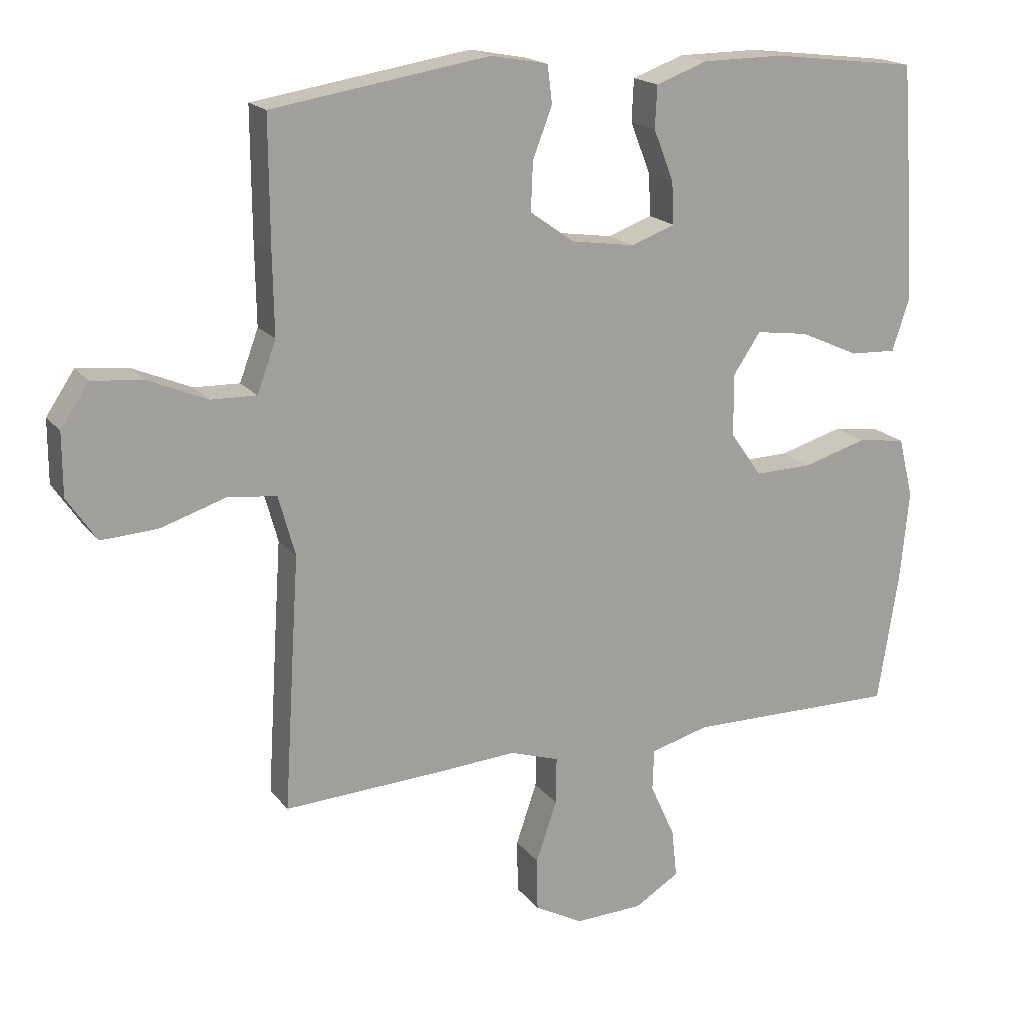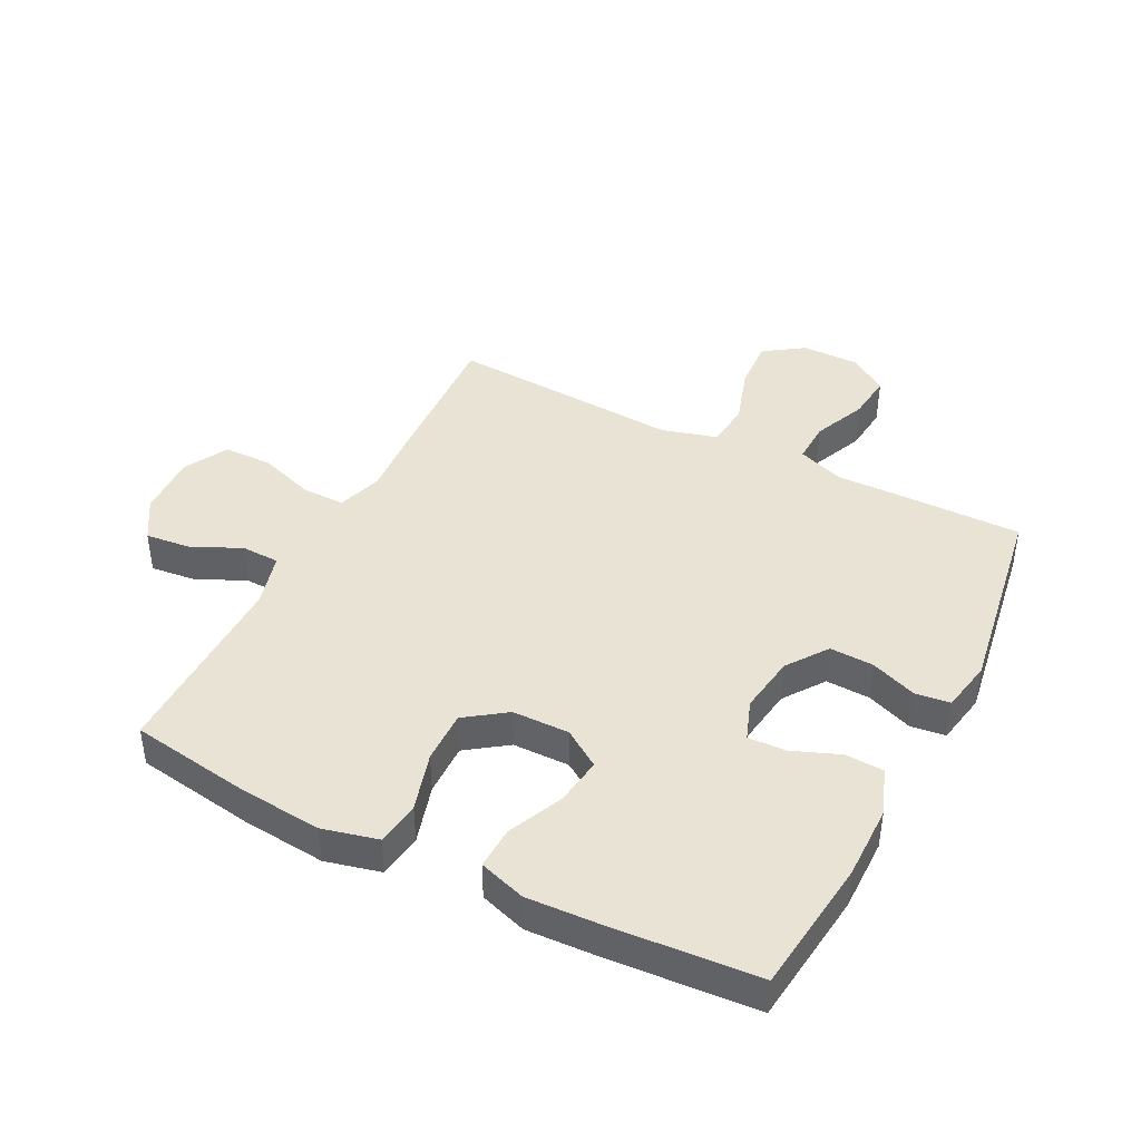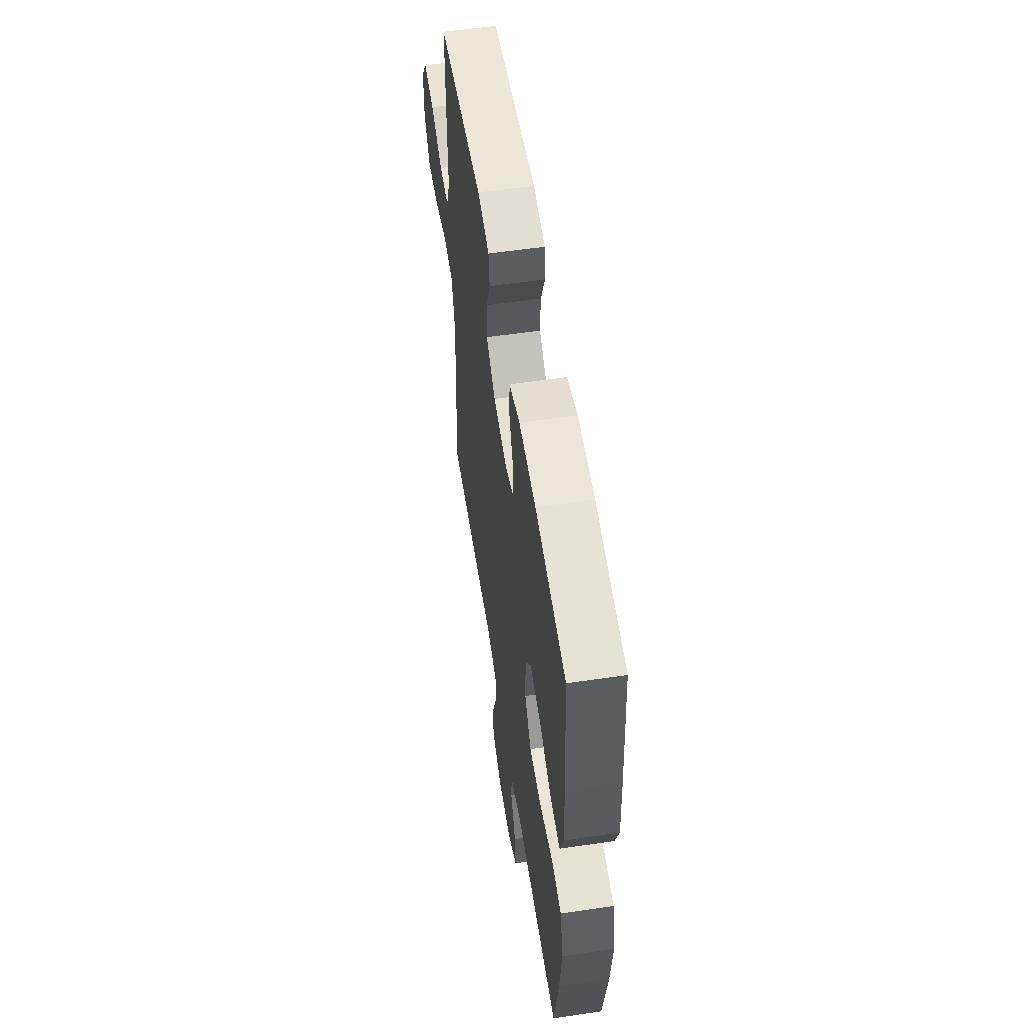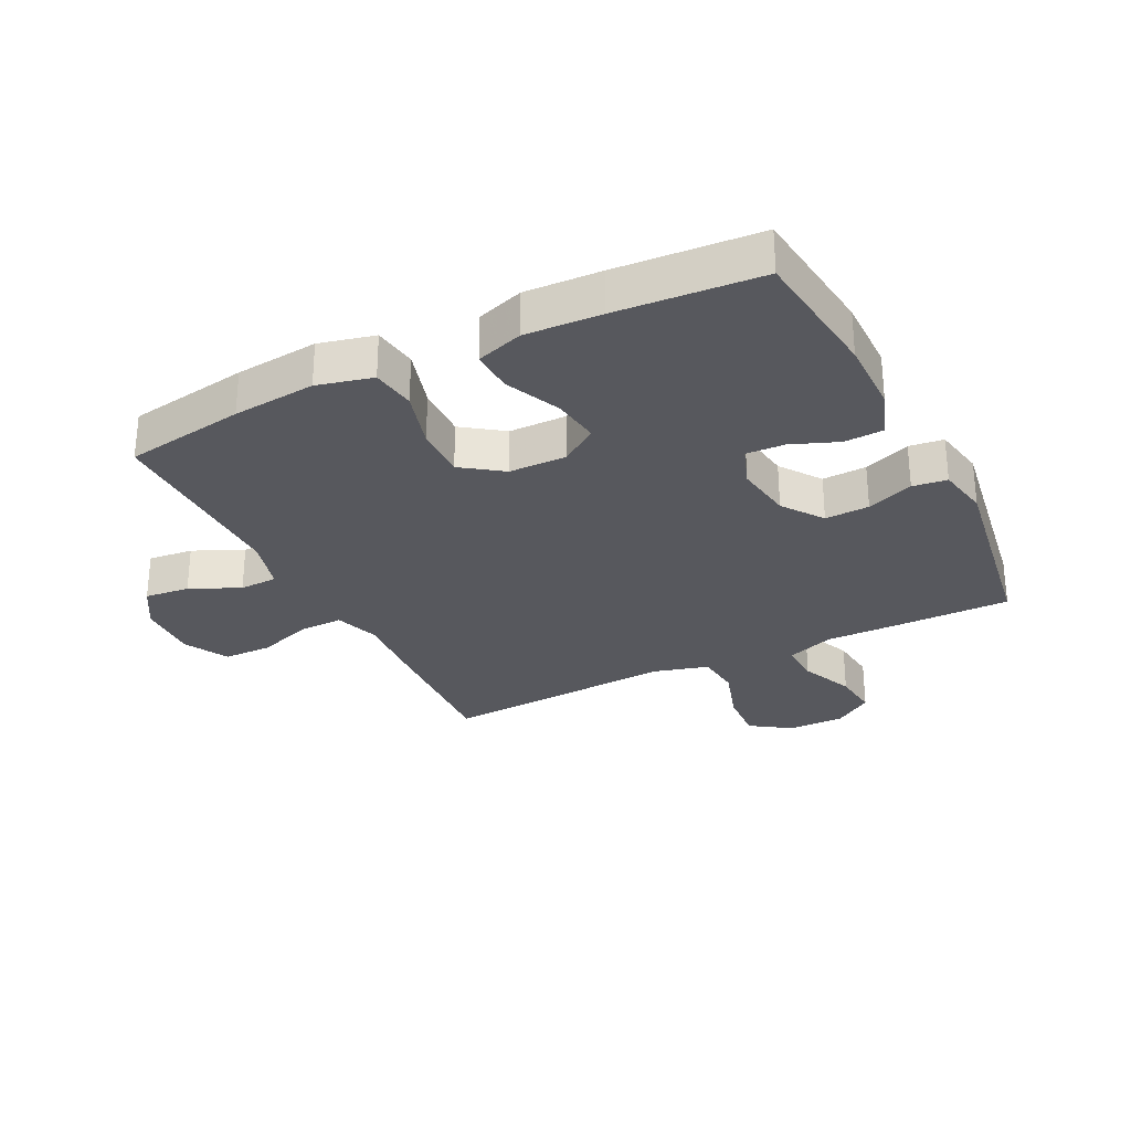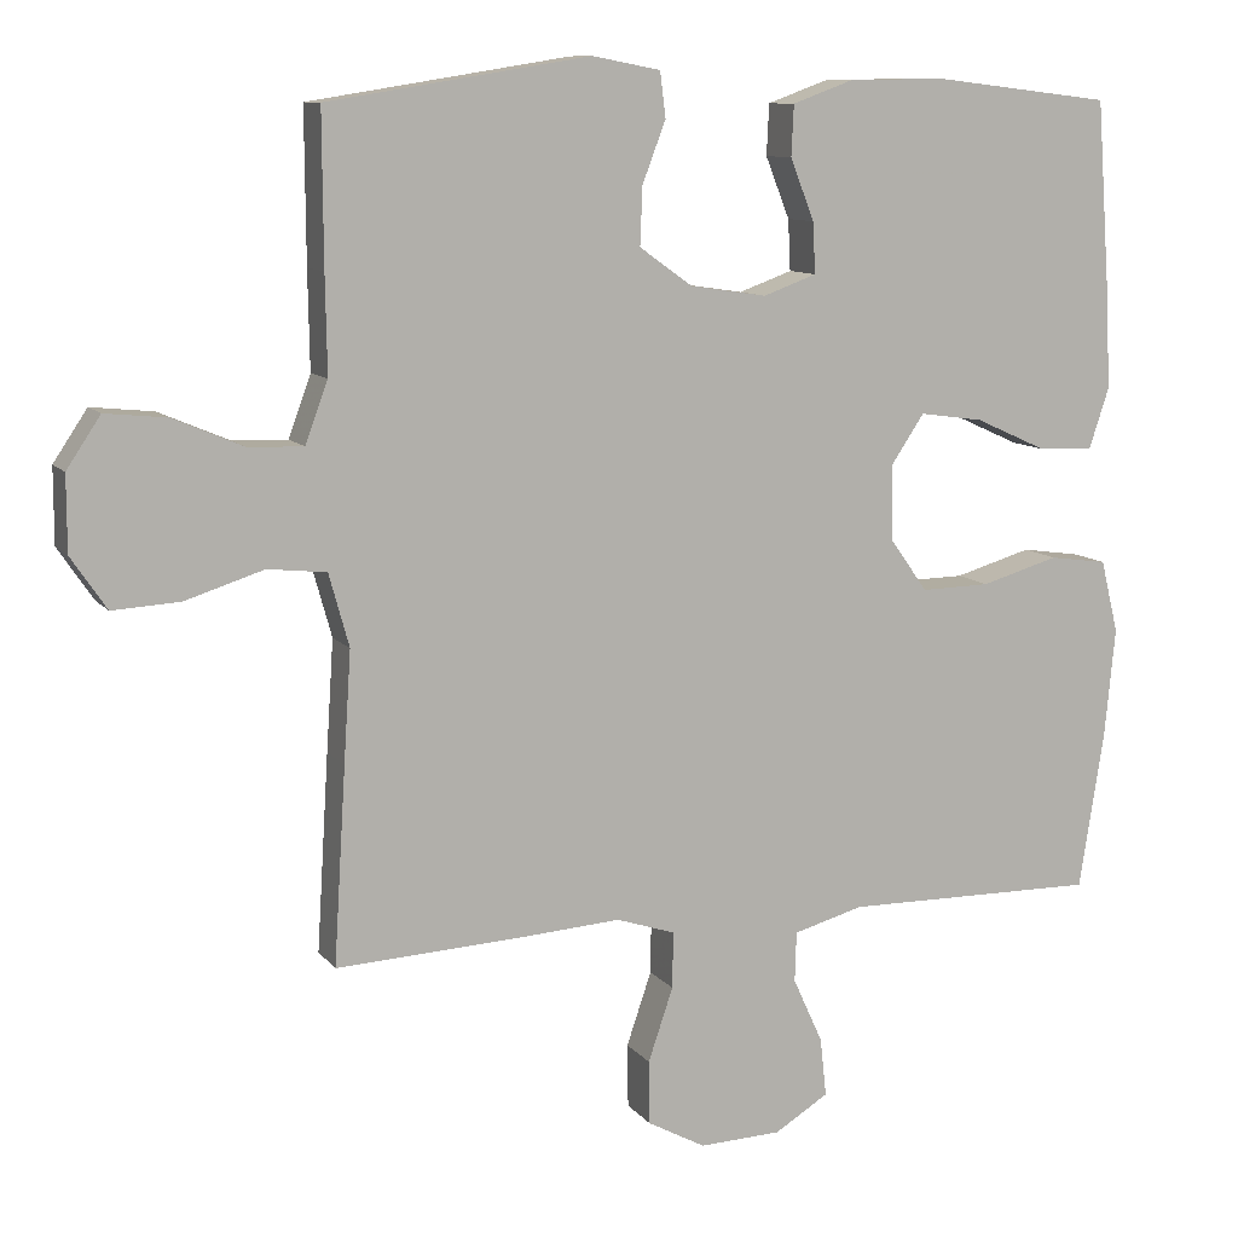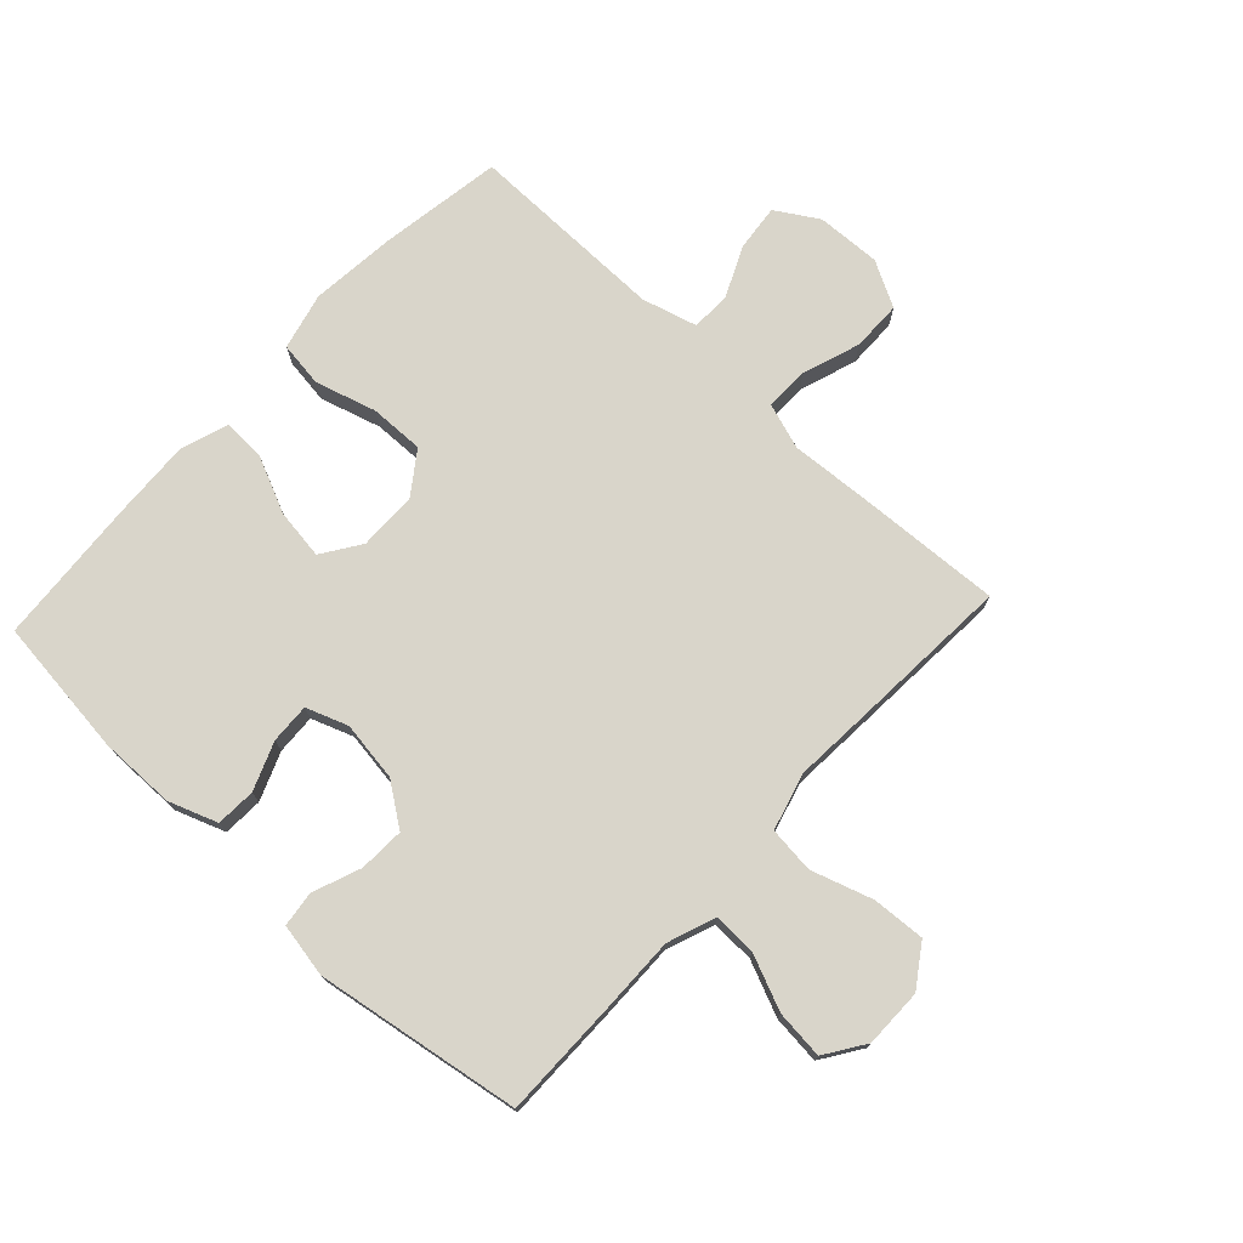
<metadata>
{"format":"obj","ext":"obj","renderer":"f3d","projection":"perspective","resolution":1024,"background":"white","views":[{"elev":17.9,"azim":154.6,"up":"+Z"},{"elev":42.3,"azim":-63.0,"up":"+Y"},{"elev":57.1,"azim":-98.7,"up":"+Z"},{"elev":-28.9,"azim":-63.4,"up":"+Y"},{"elev":10.1,"azim":158.0,"up":"+Z"},{"elev":74.6,"azim":42.9,"up":"+Y"}]}
</metadata>
<code>
v -0.5 0.07 -0.5
v -0.531 0.07 -0.304
v -0.544 0.07 -0.169
v -0.522 0.07 -0.079
v -0.45 0.07 -0.069
v -0.354 0.07 -0.097
v -0.268 0.07 -0.099
v -0.221 0.07 -0.033
v -0.22 0.07 0.06
v -0.261 0.07 0.121
v -0.34 0.07 0.11
v -0.429 0.07 0.07
v -0.498 0.07 0.067
v -0.523 0.07 0.143
v -0.517 0.07 0.266
v -0.5 0.07 0.5
v -0.28 0.07 0.526
v -0.159 0.07 0.525
v -0.082 0.07 0.497
v -0.079 0.07 0.434
v -0.109 0.07 0.358
v -0.112 0.07 0.295
v -0.046 0.07 0.271
v 0.049 0.07 0.285
v 0.115 0.07 0.332
v 0.112 0.07 0.404
v 0.083 0.07 0.48
v 0.09 0.07 0.536
v 0.175 0.07 0.552
v 0.5 0.07 0.5
v 0.499 0.07 0.313
v 0.497 0.07 0.192
v 0.525 0.07 0.116
v 0.593 0.07 0.118
v 0.68 0.07 0.155
v 0.757 0.07 0.163
v 0.799 0.07 0.1
v 0.799 0.07 0.007
v 0.755 0.07 -0.058
v 0.671 0.07 -0.053
v 0.574 0.07 -0.022
v 0.501 0.07 -0.03
v 0.476 0.07 -0.12
v 0.485 0.07 -0.257
v 0.5 0.07 -0.5
v 0.258 0.07 -0.487
v 0.143 0.07 -0.479
v 0.07 0.07 -0.503
v 0.071 0.07 -0.573
v 0.102 0.07 -0.664
v 0.101 0.07 -0.743
v 0.029 0.07 -0.782
v -0.073 0.07 -0.778
v -0.14 0.07 -0.737
v -0.132 0.07 -0.664
v -0.095 0.07 -0.583
v -0.097 0.07 -0.521
v -0.184 0.07 -0.497
v -0.5 0 -0.5
v -0.531 0 -0.304
v -0.544 0 -0.169
v -0.522 0 -0.079
v -0.45 0 -0.069
v -0.354 0 -0.097
v -0.268 0 -0.099
v -0.221 0 -0.033
v -0.22 0 0.06
v -0.261 0 0.121
v -0.34 0 0.11
v -0.429 0 0.07
v -0.498 0 0.067
v -0.523 0 0.143
v -0.517 0 0.266
v -0.5 0 0.5
v -0.28 0 0.526
v -0.159 0 0.525
v -0.082 0 0.497
v -0.079 0 0.434
v -0.109 0 0.358
v -0.112 0 0.295
v -0.046 0 0.271
v 0.049 0 0.285
v 0.115 0 0.332
v 0.112 0 0.404
v 0.083 0 0.48
v 0.09 0 0.536
v 0.175 0 0.552
v 0.5 0 0.5
v 0.499 0 0.313
v 0.497 0 0.192
v 0.525 0 0.116
v 0.593 0 0.118
v 0.68 0 0.155
v 0.757 0 0.163
v 0.799 0 0.1
v 0.799 0 0.007
v 0.755 0 -0.058
v 0.671 0 -0.053
v 0.574 0 -0.022
v 0.501 0 -0.03
v 0.476 0 -0.12
v 0.485 0 -0.257
v 0.5 0 -0.5
v 0.258 0 -0.487
v 0.143 0 -0.479
v 0.07 0 -0.503
v 0.071 0 -0.573
v 0.102 0 -0.664
v 0.101 0 -0.743
v 0.029 0 -0.782
v -0.073 0 -0.778
v -0.14 0 -0.737
v -0.132 0 -0.664
v -0.095 0 -0.583
v -0.097 0 -0.521
v -0.184 0 -0.497
f 53 54 55 56
f 53 56 57
f 52 53 57
f 49 50 51 52
f 48 49 52 57
f 47 48 57 58
f 43 44 45 46
f 42 43 46 47
f 38 39 40 41
f 38 41 42
f 37 38 42
f 34 35 36 37
f 33 34 37 42
f 32 33 42 47
f 26 27 28 29
f 25 26 29 30
f 24 25 30 31
f 18 19 20 21
f 18 21 22
f 17 18 22
f 16 17 22
f 15 16 22
f 14 15 22 23
f 11 12 13 14
f 10 11 14 23
f 3 4 5 6
f 3 6 7
f 2 3 7
f 1 2 7
f 58 1 7 8
f 9 10 23 24
f 31 32 47 58
f 24 31 58
f 8 9 24 58
f 114 113 112 111
f 115 114 111
f 115 111 110
f 110 109 108 107
f 115 110 107 106
f 116 115 106 105
f 104 103 102 101
f 105 104 101 100
f 99 98 97 96
f 100 99 96
f 100 96 95
f 95 94 93 92
f 100 95 92 91
f 105 100 91 90
f 87 86 85 84
f 88 87 84 83
f 89 88 83 82
f 79 78 77 76
f 80 79 76
f 80 76 75
f 80 75 74
f 80 74 73
f 81 80 73 72
f 72 71 70 69
f 81 72 69 68
f 64 63 62 61
f 65 64 61
f 65 61 60
f 65 60 59
f 66 65 59 116
f 82 81 68 67
f 116 105 90 89
f 116 89 82
f 116 82 67 66
f 1 59 60 2
f 2 60 61 3
f 3 61 62 4
f 4 62 63 5
f 5 63 64 6
f 6 64 65 7
f 7 65 66 8
f 8 66 67 9
f 9 67 68 10
f 10 68 69 11
f 11 69 70 12
f 12 70 71 13
f 13 71 72 14
f 14 72 73 15
f 15 73 74 16
f 16 74 75 17
f 17 75 76 18
f 18 76 77 19
f 19 77 78 20
f 20 78 79 21
f 21 79 80 22
f 22 80 81 23
f 23 81 82 24
f 24 82 83 25
f 25 83 84 26
f 26 84 85 27
f 27 85 86 28
f 28 86 87 29
f 29 87 88 30
f 30 88 89 31
f 31 89 90 32
f 32 90 91 33
f 33 91 92 34
f 34 92 93 35
f 35 93 94 36
f 36 94 95 37
f 37 95 96 38
f 38 96 97 39
f 39 97 98 40
f 40 98 99 41
f 41 99 100 42
f 42 100 101 43
f 43 101 102 44
f 44 102 103 45
f 45 103 104 46
f 46 104 105 47
f 47 105 106 48
f 48 106 107 49
f 49 107 108 50
f 50 108 109 51
f 51 109 110 52
f 52 110 111 53
f 53 111 112 54
f 54 112 113 55
f 55 113 114 56
f 56 114 115 57
f 57 115 116 58
f 58 116 59 1

</code>
